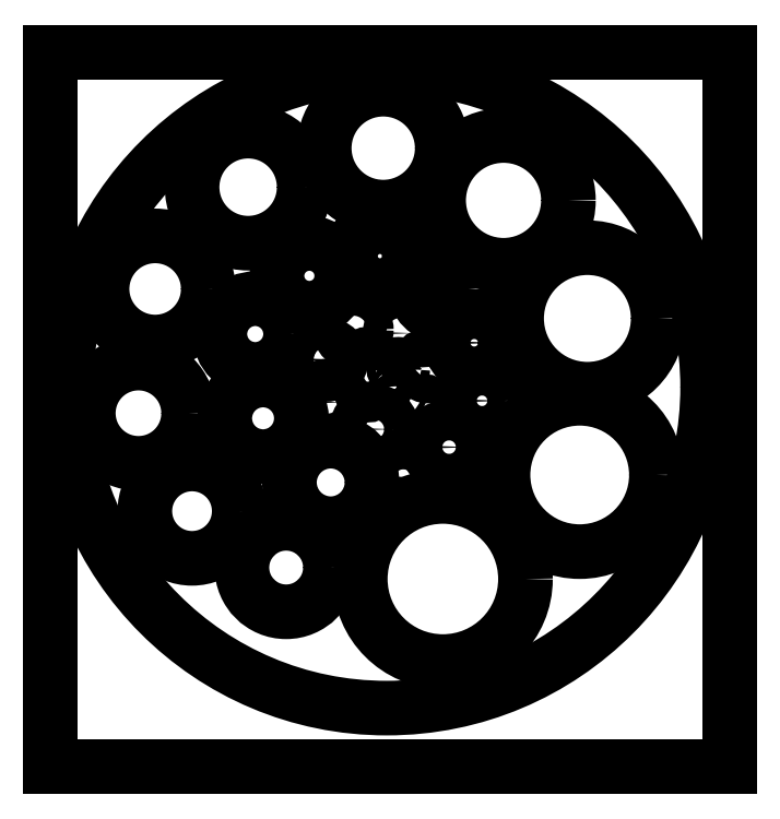
<metadata>
{"format":"dxf","ext":"dxf","renderer":"ezdxf+matplotlib","layout":"modelspace","background":"white","min_lineweight":24,"dpi":150}
</metadata>
<code>
0
SECTION
2
ENTITIES
0
CIRCLE
8
Sketch
10
1.706
20
-1.103
30
0
40
0.5
0
CIRCLE
8
Sketch
10
1.975
20
3.162
30
0
40
0.75
0
CIRCLE
8
Sketch
10
-3.233
20
4.598
30
0
40
1
0
CIRCLE
8
Sketch
10
-3.277
20
-0.07085
30
0
40
1.25
0
CIRCLE
8
Sketch
10
6.375
20
-3.932
30
0
40
1.5
0
CIRCLE
8
Sketch
10
7.005
20
3.671
30
0
40
1.75
0
CIRCLE
8
Sketch
10
2.557
20
9.185
30
0
40
2
0
CIRCLE
8
Sketch
10
-10.24
20
4.688
30
0
40
2.5
0
CIRCLE
8
Sketch
10
-2.087
20
-7.102
30
0
40
3
0
CIRCLE
8
Sketch
10
14.83
20
7.561
30
0
40
4
0
CIRCLE
8
Sketch
10
10.57
20
-10.14
30
0
40
3.5
0
CIRCLE
8
Sketch
10
9.342
20
16.73
30
0
40
4.5
0
CIRCLE
8
Sketch
10
-1.149
20
22.25
30
0
40
5
0
CIRCLE
8
Sketch
10
-13.11
20
18.91
30
0
40
5.5
0
CIRCLE
8
Sketch
10
-20.96
20
-5.248
30
0
40
6.5
0
CIRCLE
8
Sketch
10
-9.493
20
-16.12
30
0
40
7
0
CIRCLE
8
Sketch
10
-22.29
20
9.037
30
0
40
6
0
CIRCLE
8
Sketch
10
-5.703
20
9.761
30
0
40
2.25
0
CIRCLE
8
Sketch
10
-9.968
20
-2.54
30
0
40
2.75
0
CIRCLE
8
Sketch
10
2.803
20
-15.29
30
0
40
3.25
0
CIRCLE
8
Sketch
10
16.16
20
-2.277
30
0
40
3.75
0
CIRCLE
8
Sketch
10
-17.04
20
-30.55
30
0
40
7.5
0
CIRCLE
8
Sketch
10
-33
20
-20.99
30
0
40
8
0
CIRCLE
8
Sketch
10
-42.08
20
-4.385
30
0
40
8.5
0
CIRCLE
8
Sketch
10
-39.25
20
16.68
30
0
40
9
0
CIRCLE
8
Sketch
10
-23.49
20
33.94
30
0
40
9.5
0
CIRCLE
8
Sketch
10
-0.5926
20
40.56
30
0
40
10
0
CIRCLE
8
Sketch
10
19.8
20
31.7
30
0
40
11
0
CIRCLE
8
Sketch
10
34.01
20
11.68
30
0
40
12
0
CIRCLE
8
Sketch
10
32.71
20
-14.85
30
0
40
13
0
CIRCLE
8
Sketch
10
9.516
20
-32.49
30
0
40
14
0
CIRCLE
8
Sketch
10
-0
20
0
30
0
40
54.39
0
LINE
8
Sketch
10
-57.01
20
56.84
30
0
11
-57.01
21
-64.35
31
0
0
LINE
8
Sketch
10
-57.01
20
-64.35
30
0
11
58.18
21
-64.35
31
0
0
LINE
8
Sketch
10
58.18
20
-64.35
30
0
11
58.18
21
56.84
31
0
0
LINE
8
Sketch
10
58.18
20
56.84
30
0
11
-57.01
21
56.84
31
0
0
ENDSEC
0
EOF

</code>
